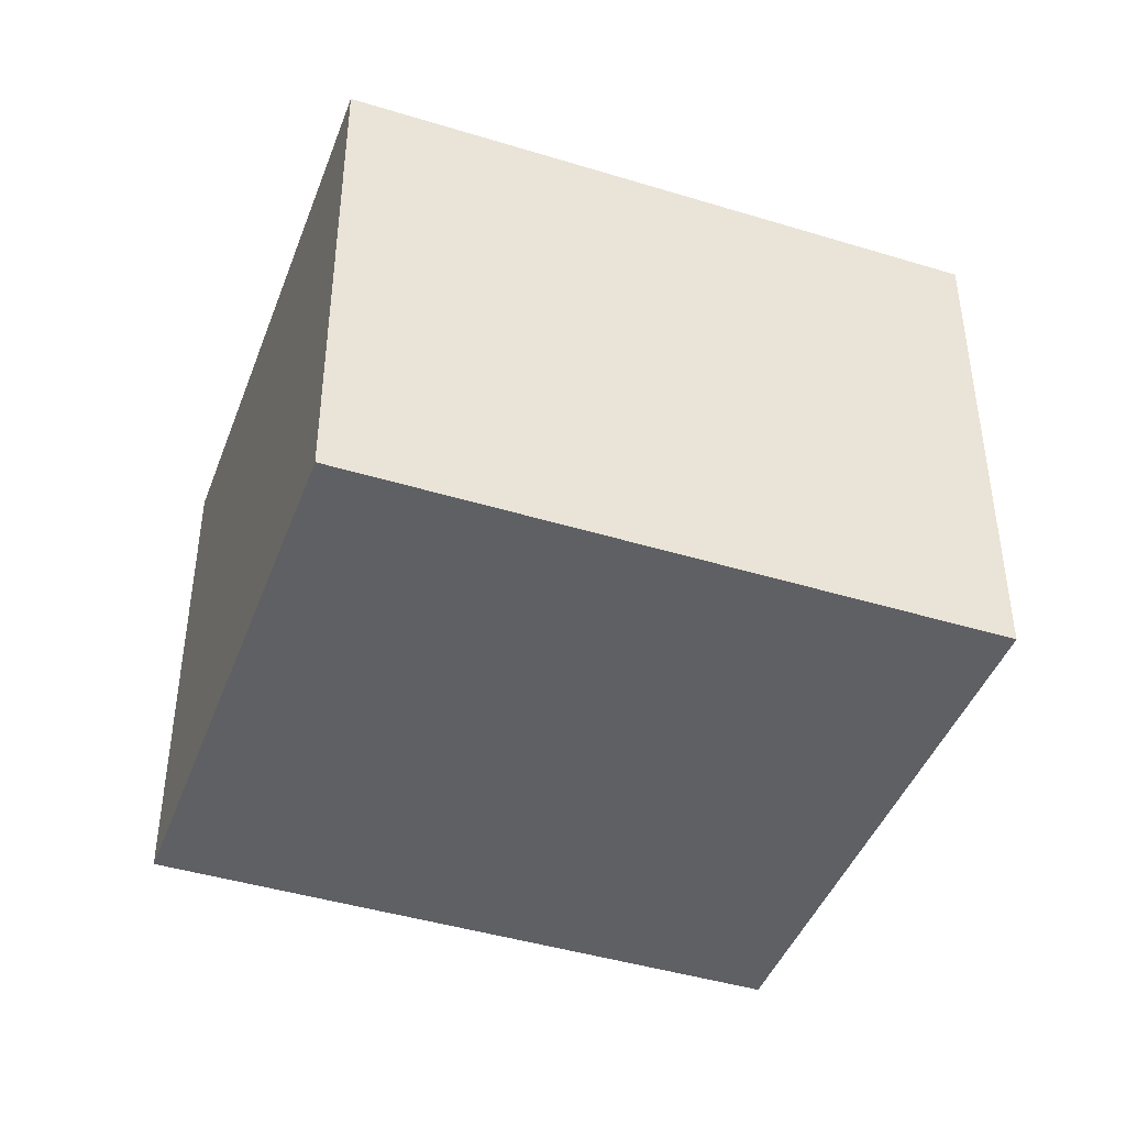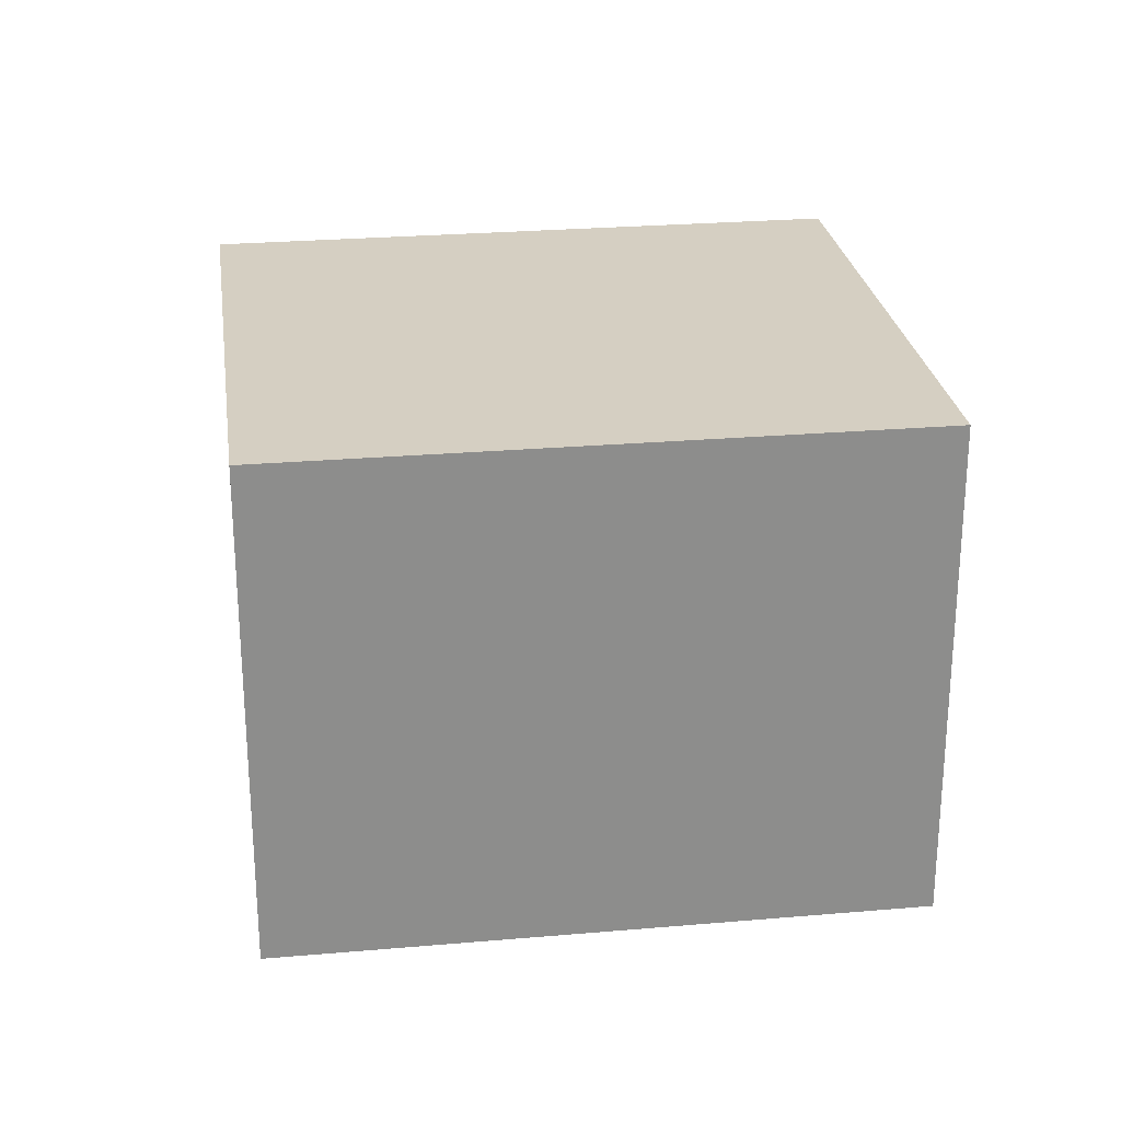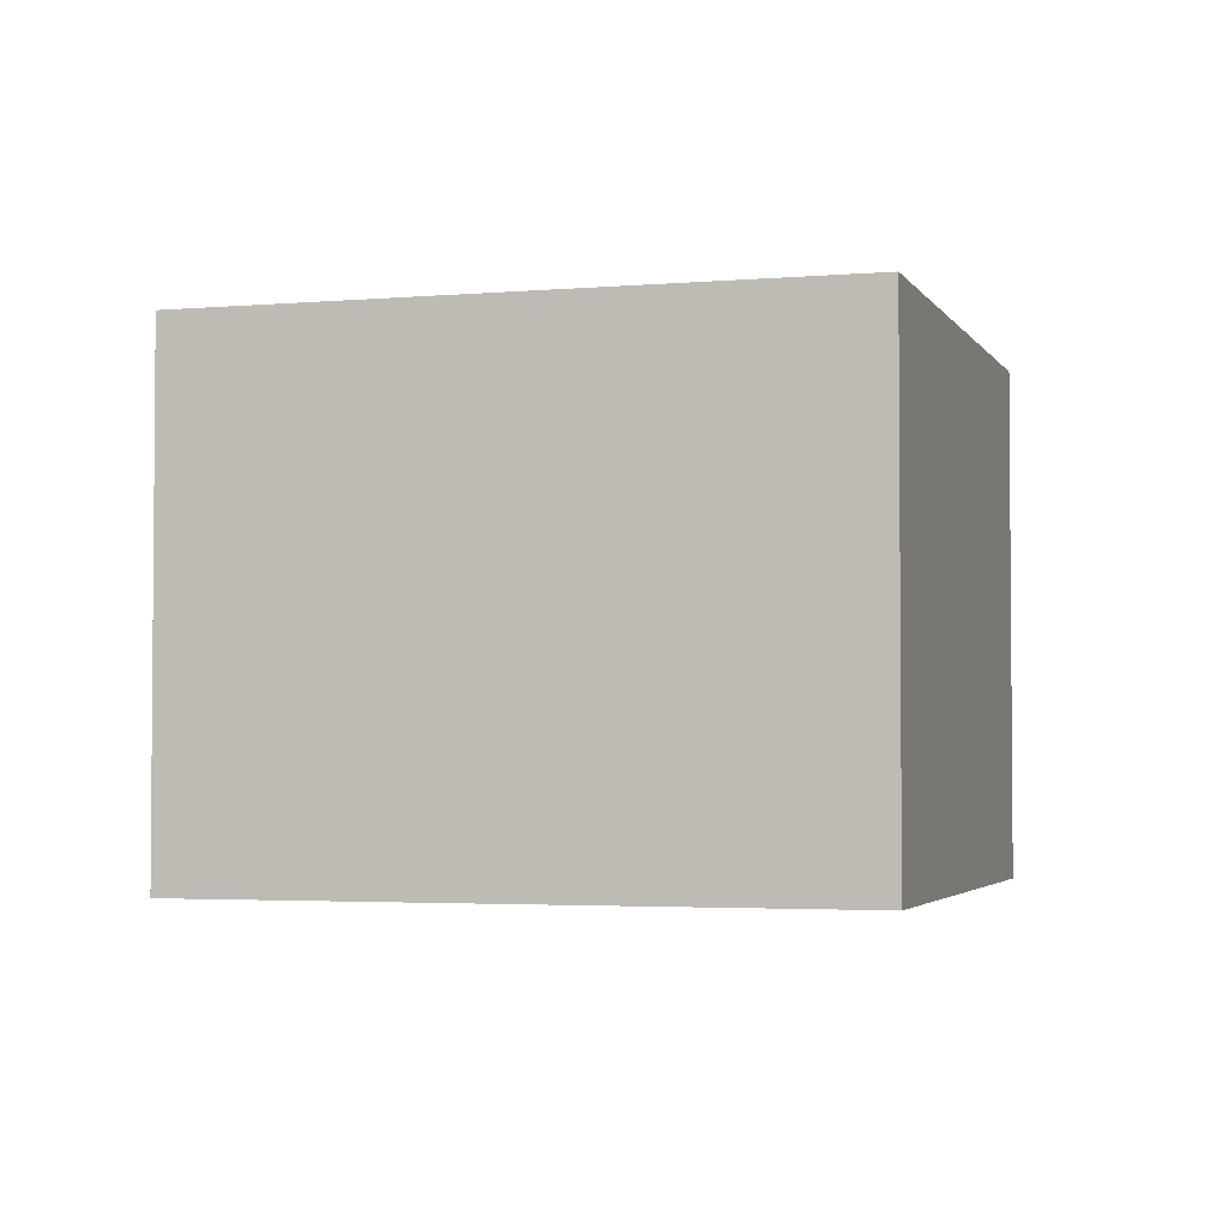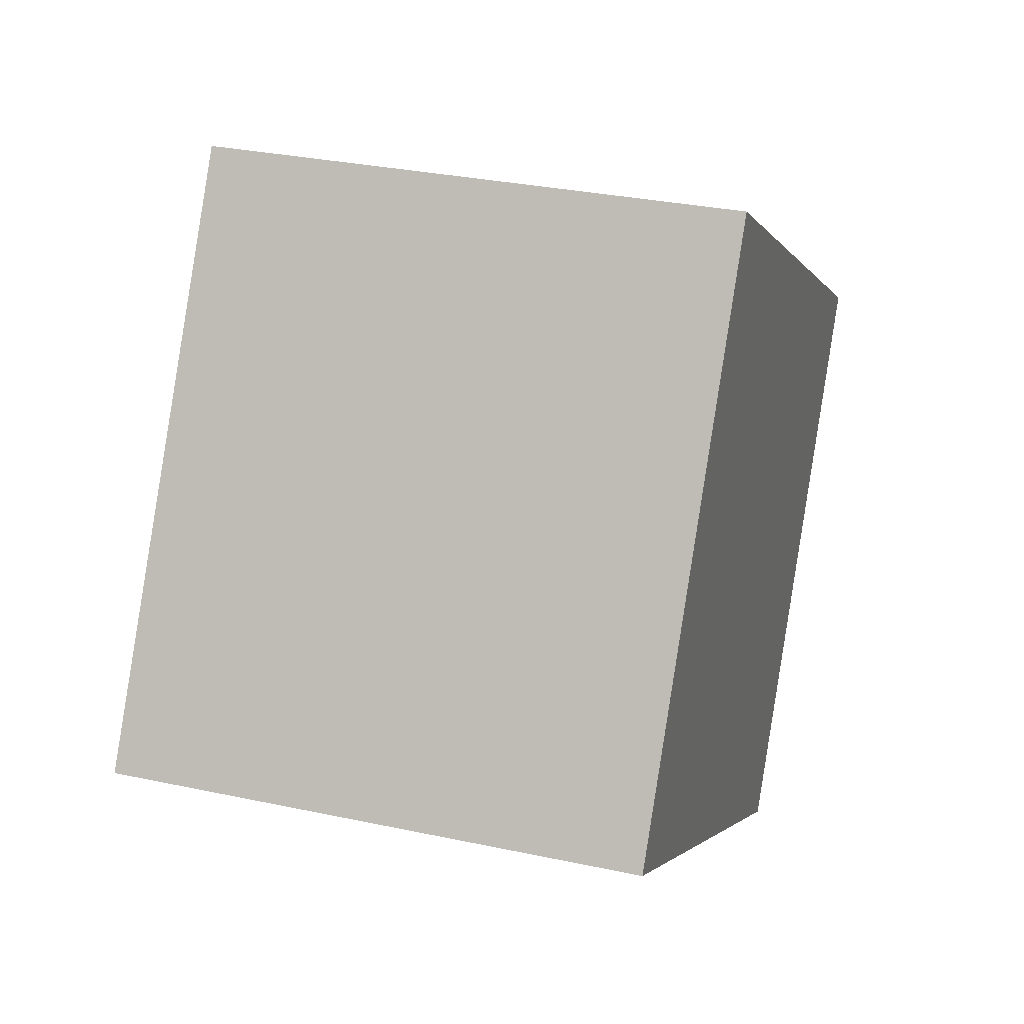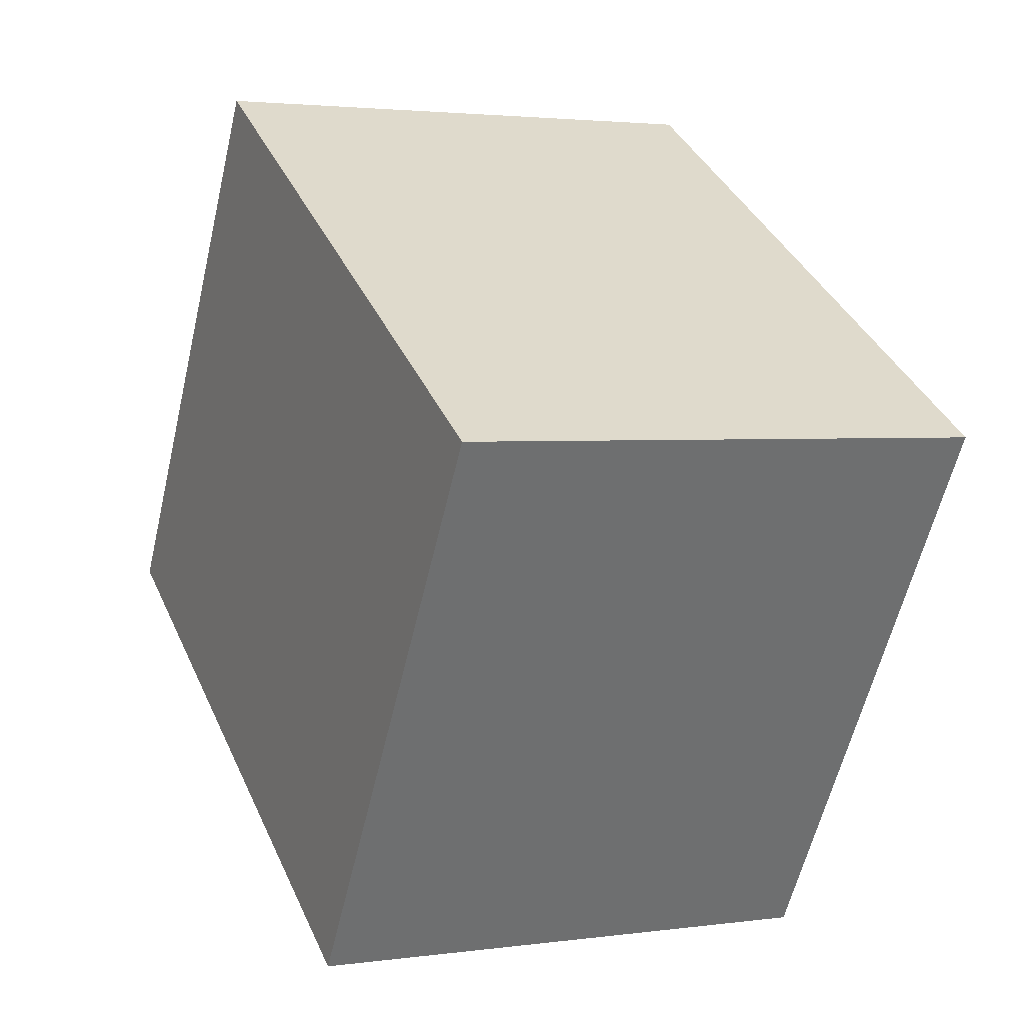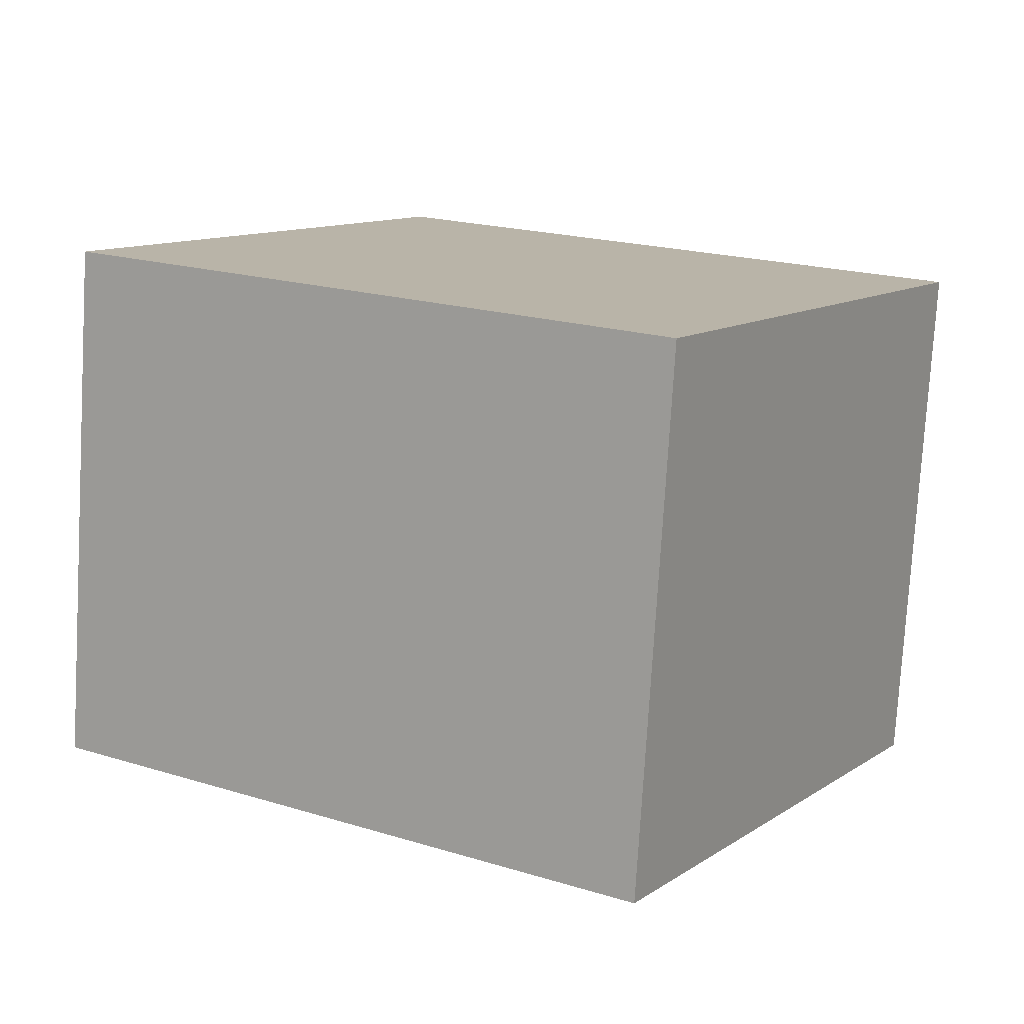
<metadata>
{"format":"obj","ext":"obj","renderer":"f3d","projection":"perspective","resolution":1024,"background":"white","views":[{"elev":-43.6,"azim":-51.3,"up":"+Y"},{"elev":25.9,"azim":140.7,"up":"+Y"},{"elev":-3.0,"azim":165.3,"up":"+Y"},{"elev":30.8,"azim":107.2,"up":"+Z"},{"elev":2.7,"azim":-115.7,"up":"+Z"},{"elev":-77.2,"azim":176.6,"up":"+Z"}]}
</metadata>
<code>
v  1.407 2.317 -2.299
v  2.538 2.317 1.553
v  3.945 2.317 -0.746
v  0 2.317 1.419e-16
v  2.538 -9.509e-17 1.553
v  3.945 4.568e-17 -0.746
v  1.407 1.408e-16 -2.299
v  0 0 0
g defaultobject
f 1 2 3
f 2 1 4
f 5 3 2
f 3 5 6
f 6 1 3
f 1 6 7
f 7 4 1
f 4 7 8
f 8 2 4
f 2 8 5
f 5 7 6
f 7 5 8

</code>
